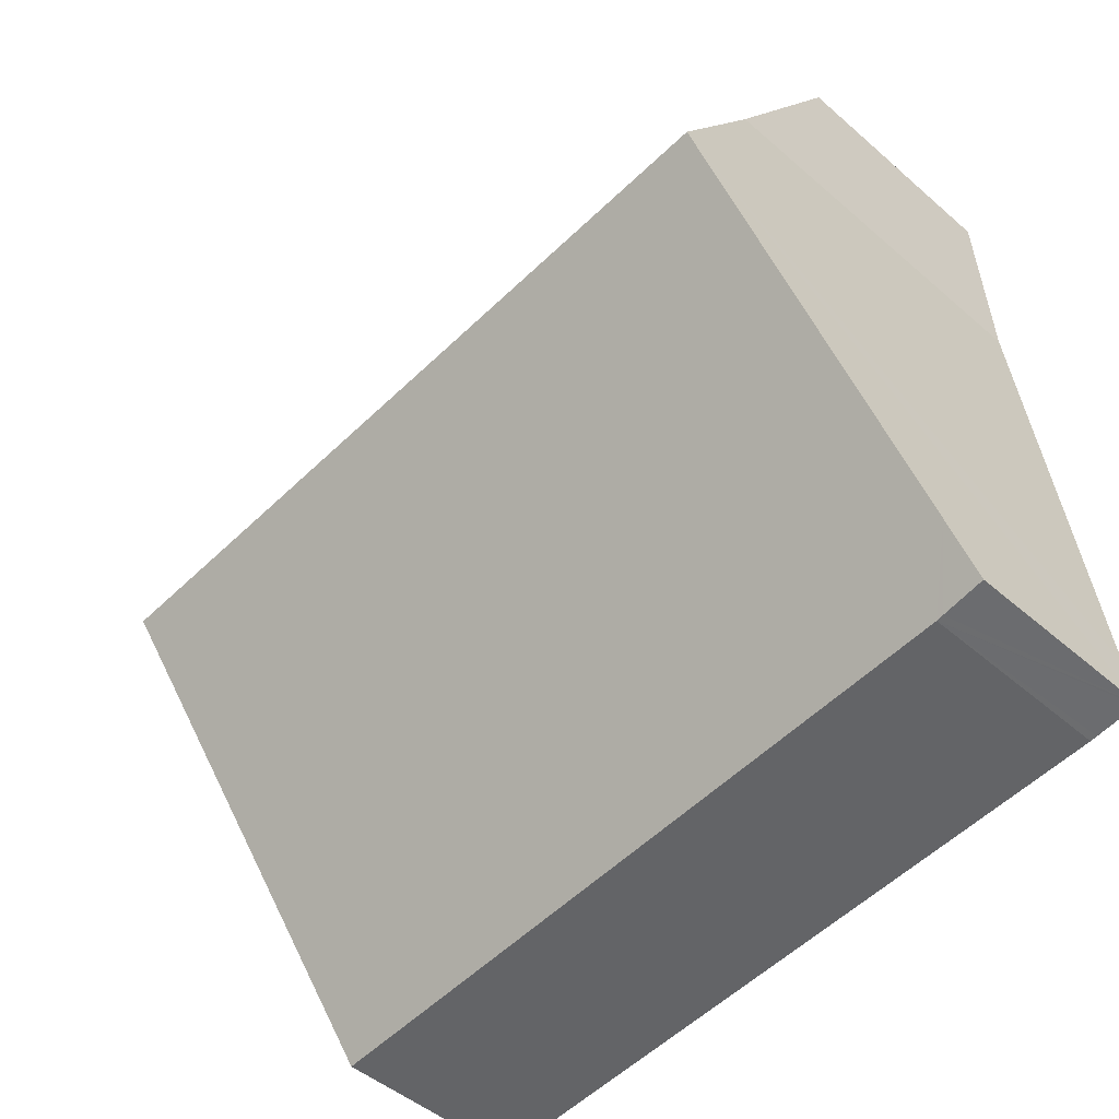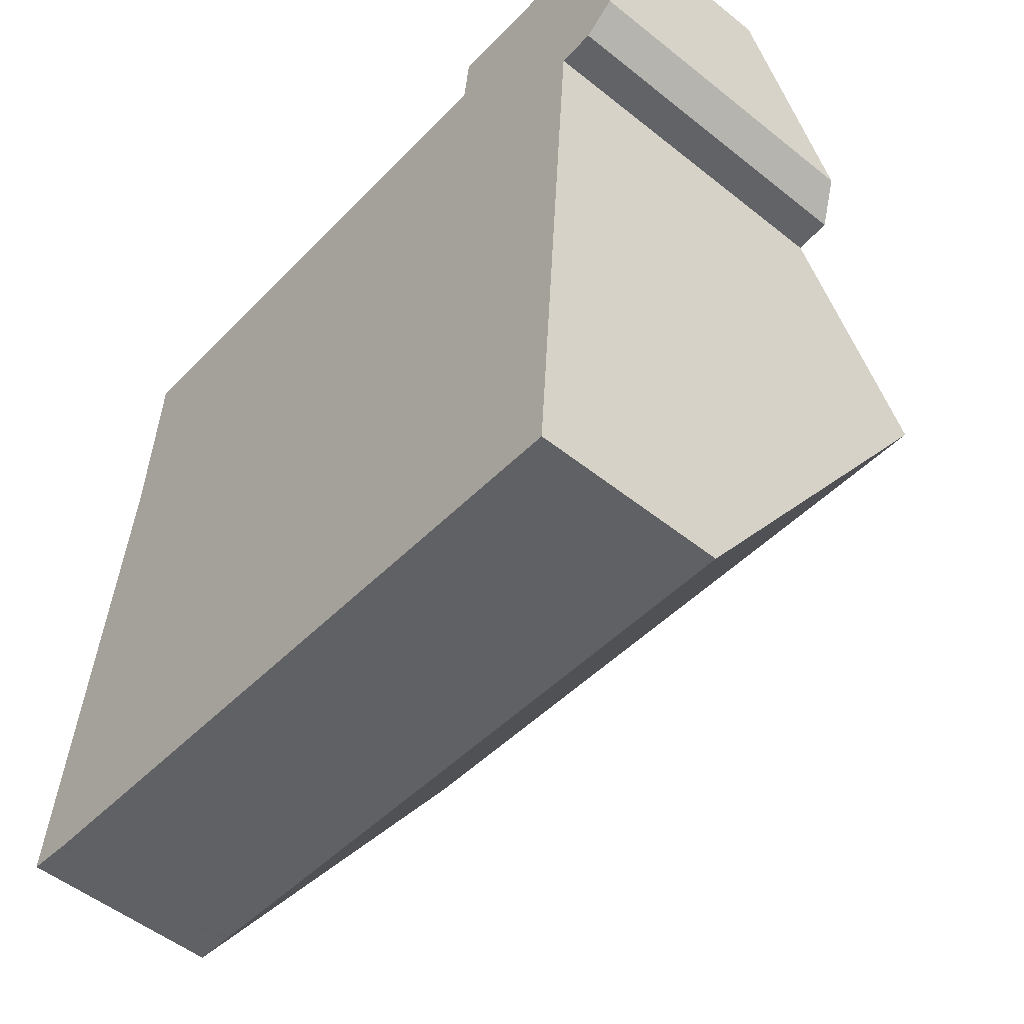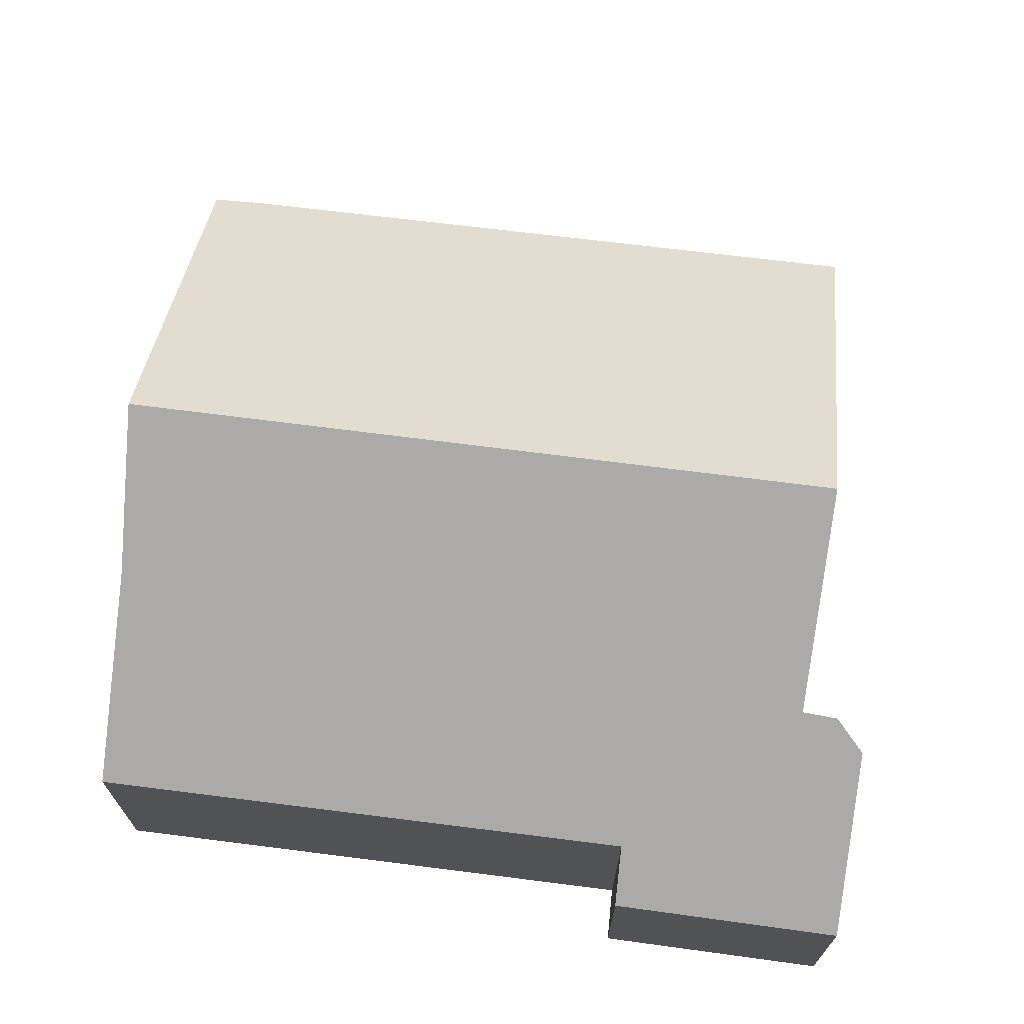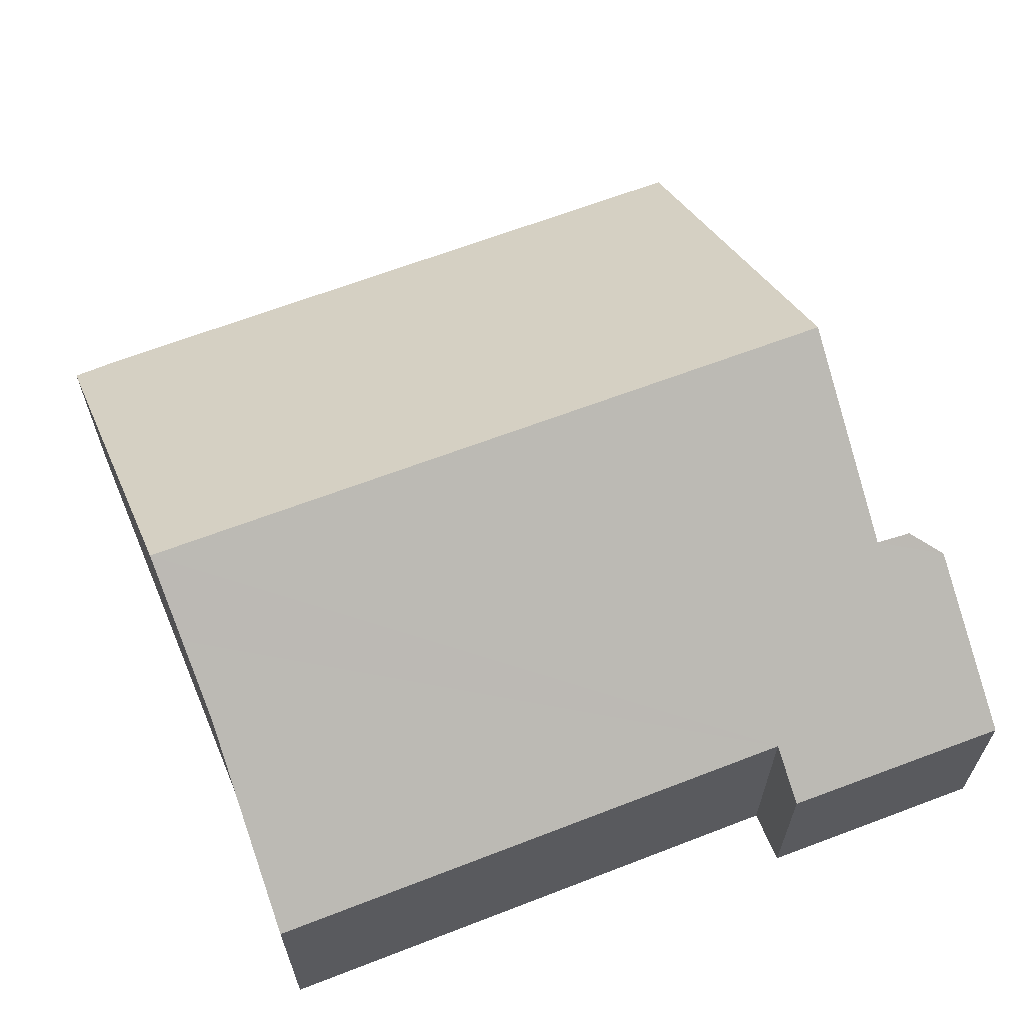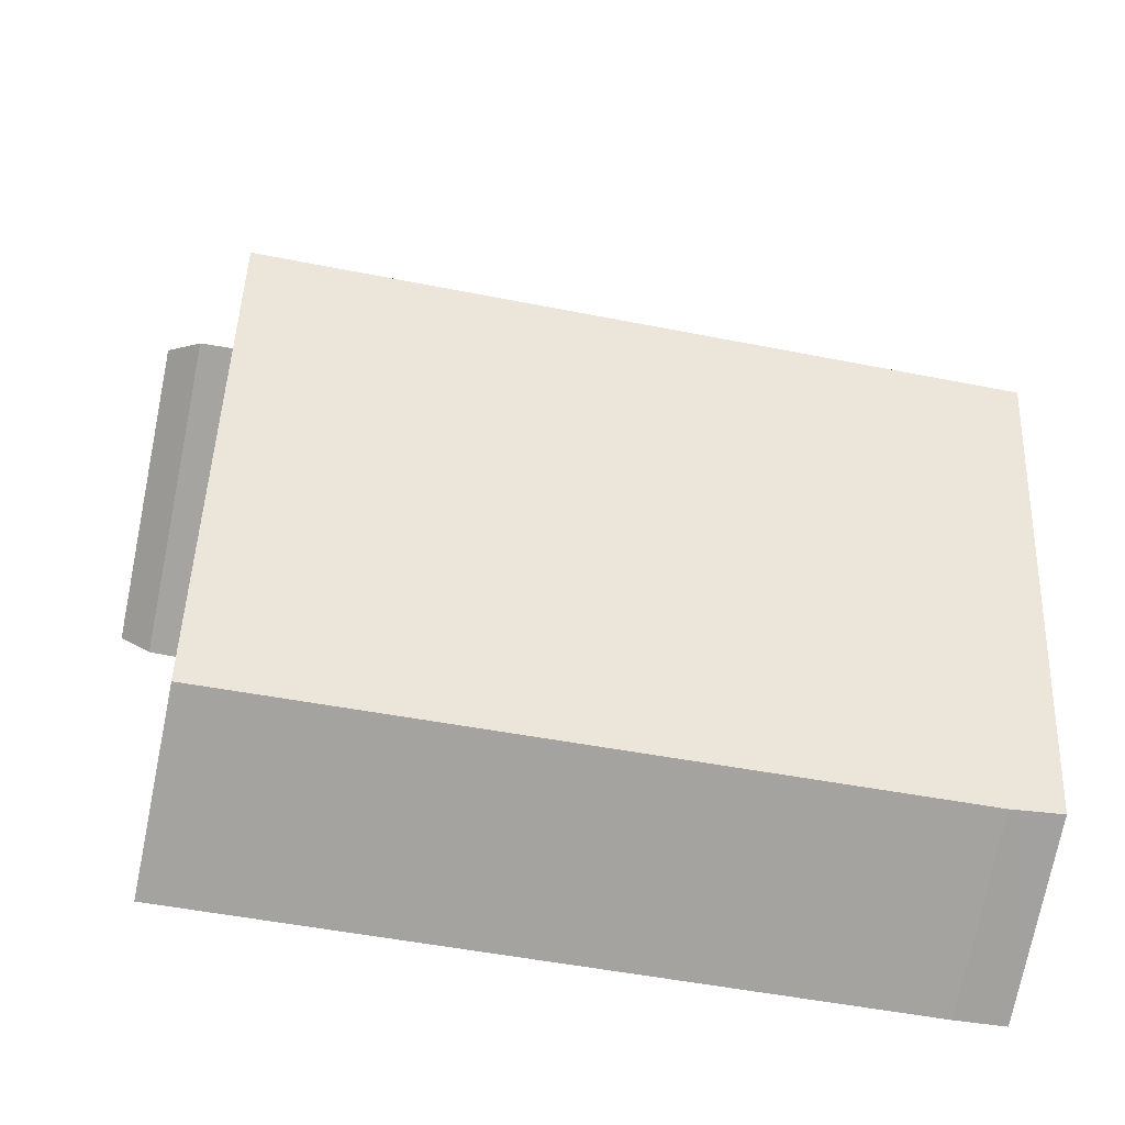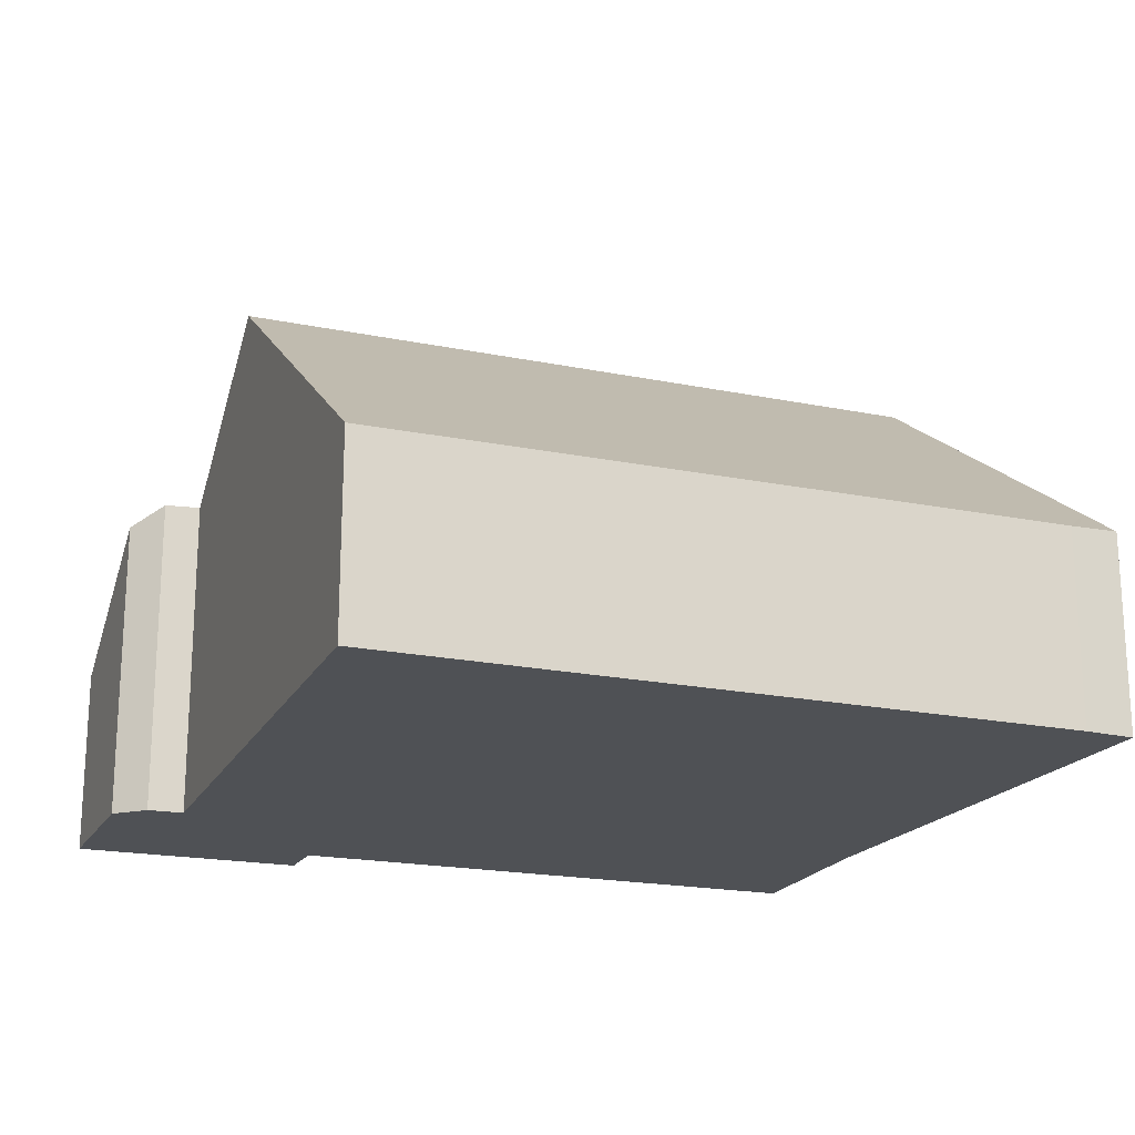
<metadata>
{"format":"obj","ext":"obj","renderer":"f3d","projection":"perspective","resolution":1024,"background":"white","views":[{"elev":-47.3,"azim":-134.5,"up":"+Z"},{"elev":-52.5,"azim":49.3,"up":"+Z"},{"elev":68.9,"azim":12.1,"up":"+Y"},{"elev":63.8,"azim":-16.5,"up":"+Y"},{"elev":-73.5,"azim":168.6,"up":"+Z"},{"elev":-19.5,"azim":163.8,"up":"+Y"}]}
</metadata>
<code>
v  14.33 3.719 -1.339
v  0.849 9 7.47
v  14.87 9 6.316
v  6.758 3.757 -0.661
v  0.971 3.785 -0.143
v  0.107 4.483 0.945
v  0.838 3.792 -0.123
v  0 3.829 2.345e-16
v  0.035 3.827 -0.005
v  16.48 5.981 10.58
v  15.14 6.379 10.12
v  16.8 3.729 13.84
v  15.85 6.355 10.09
v  12.12 4.488 13.12
v  12.23 3.749 14.19
v  15.06 7.205 8.918
v  1.17 7.037 10.3
v  1.366 4.468 14.04
v  1.013 7.997 8.918
v  0 0 0
v  0.035 3.062e-19 -0.005
v  0.838 7.532e-18 -0.123
v  0.971 8.756e-18 -0.143
v  15.14 -6.194e-16 10.12
v  15.85 -6.18e-16 10.09
v  14.33 8.199e-17 -1.339
v  6.758 4.047e-17 -0.661
v  0.107 -5.786e-17 0.945
v  0.849 -4.574e-16 7.47
v  1.17 -6.31e-16 10.3
v  1.013 -5.461e-16 8.918
v  1.366 -8.594e-16 14.04
v  12.12 -8.034e-16 13.12
v  12.23 -8.688e-16 14.19
v  16.8 -8.476e-16 13.84
v  16.48 -6.481e-16 10.58
v  15.06 -5.461e-16 8.918
v  14.87 -3.867e-16 6.316
g defaultobject
f 1 2 3
f 2 1 4
f 2 4 5
f 2 5 6
f 6 5 7
f 6 7 8
f 8 7 9
f 10 11 12
f 11 10 13
f 12 14 15
f 14 12 2
f 2 12 11
f 2 11 16
f 2 16 3
f 14 17 18
f 17 14 19
f 19 14 2
f 9 20 8
f 20 9 7
f 20 7 5
f 20 5 21
f 21 5 22
f 22 5 23
f 13 24 11
f 24 13 25
f 26 4 1
f 4 26 27
f 4 27 5
f 5 27 23
f 20 6 8
f 6 20 2
f 2 20 28
f 2 28 29
f 2 29 19
f 19 29 17
f 17 29 30
f 30 29 31
f 30 18 17
f 18 30 32
f 33 15 14
f 15 33 34
f 18 33 14
f 33 18 32
f 34 12 15
f 12 34 35
f 12 36 10
f 36 12 35
f 16 1 3
f 1 16 11
f 1 11 24
f 1 24 37
f 1 37 38
f 1 38 26
f 10 25 13
f 25 10 36
f 34 36 35
f 36 34 25
f 25 34 33
f 25 33 24
f 24 33 32
f 24 32 37
f 37 32 38
f 38 32 26
f 26 32 30
f 26 30 27
f 27 30 31
f 27 31 29
f 27 29 28
f 27 28 23
f 23 28 22
f 22 28 21
f 21 28 20

</code>
